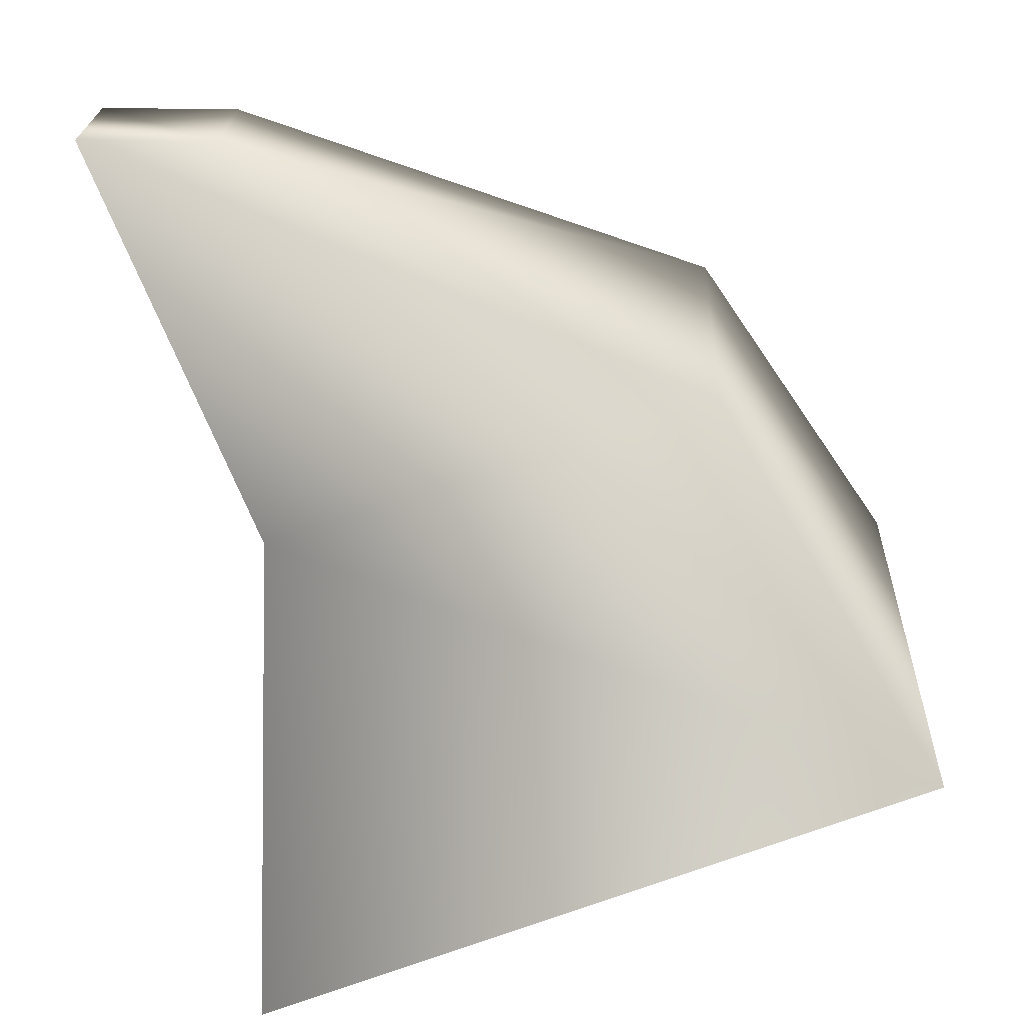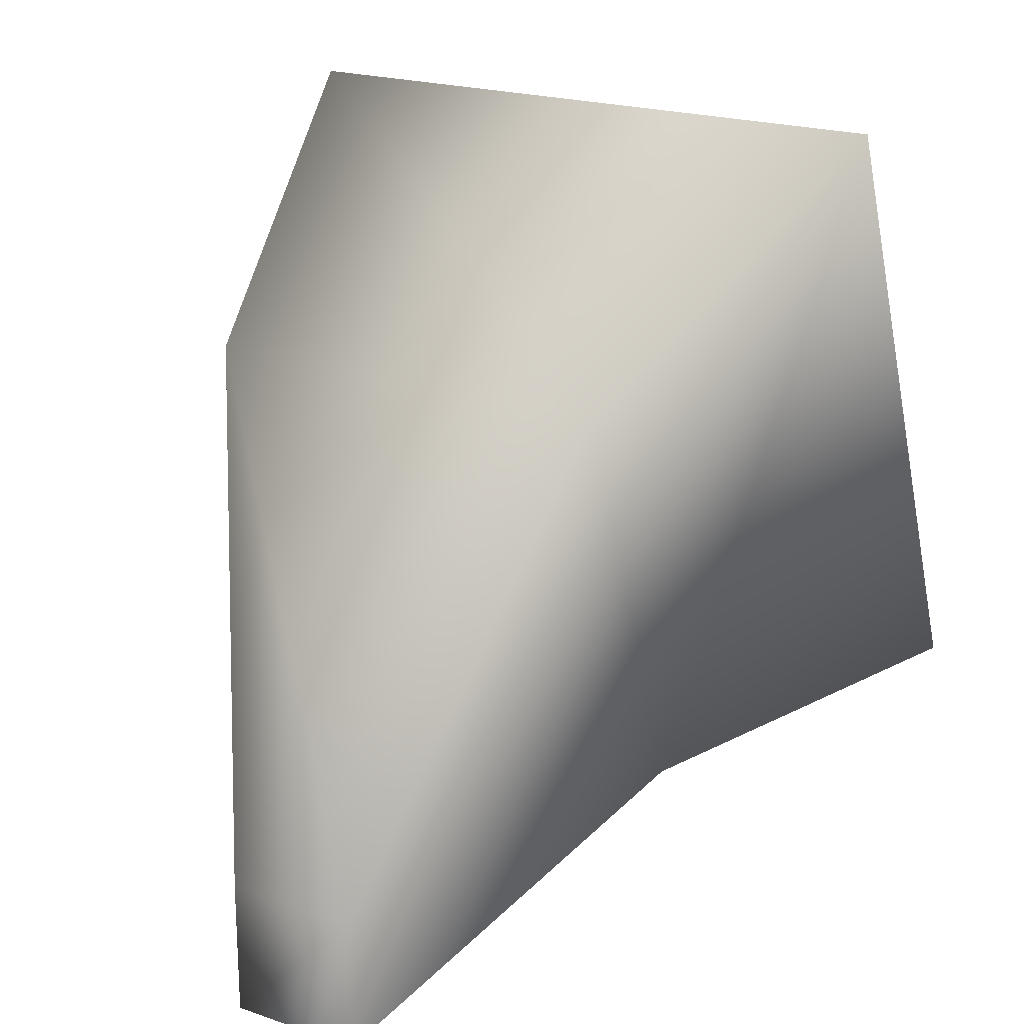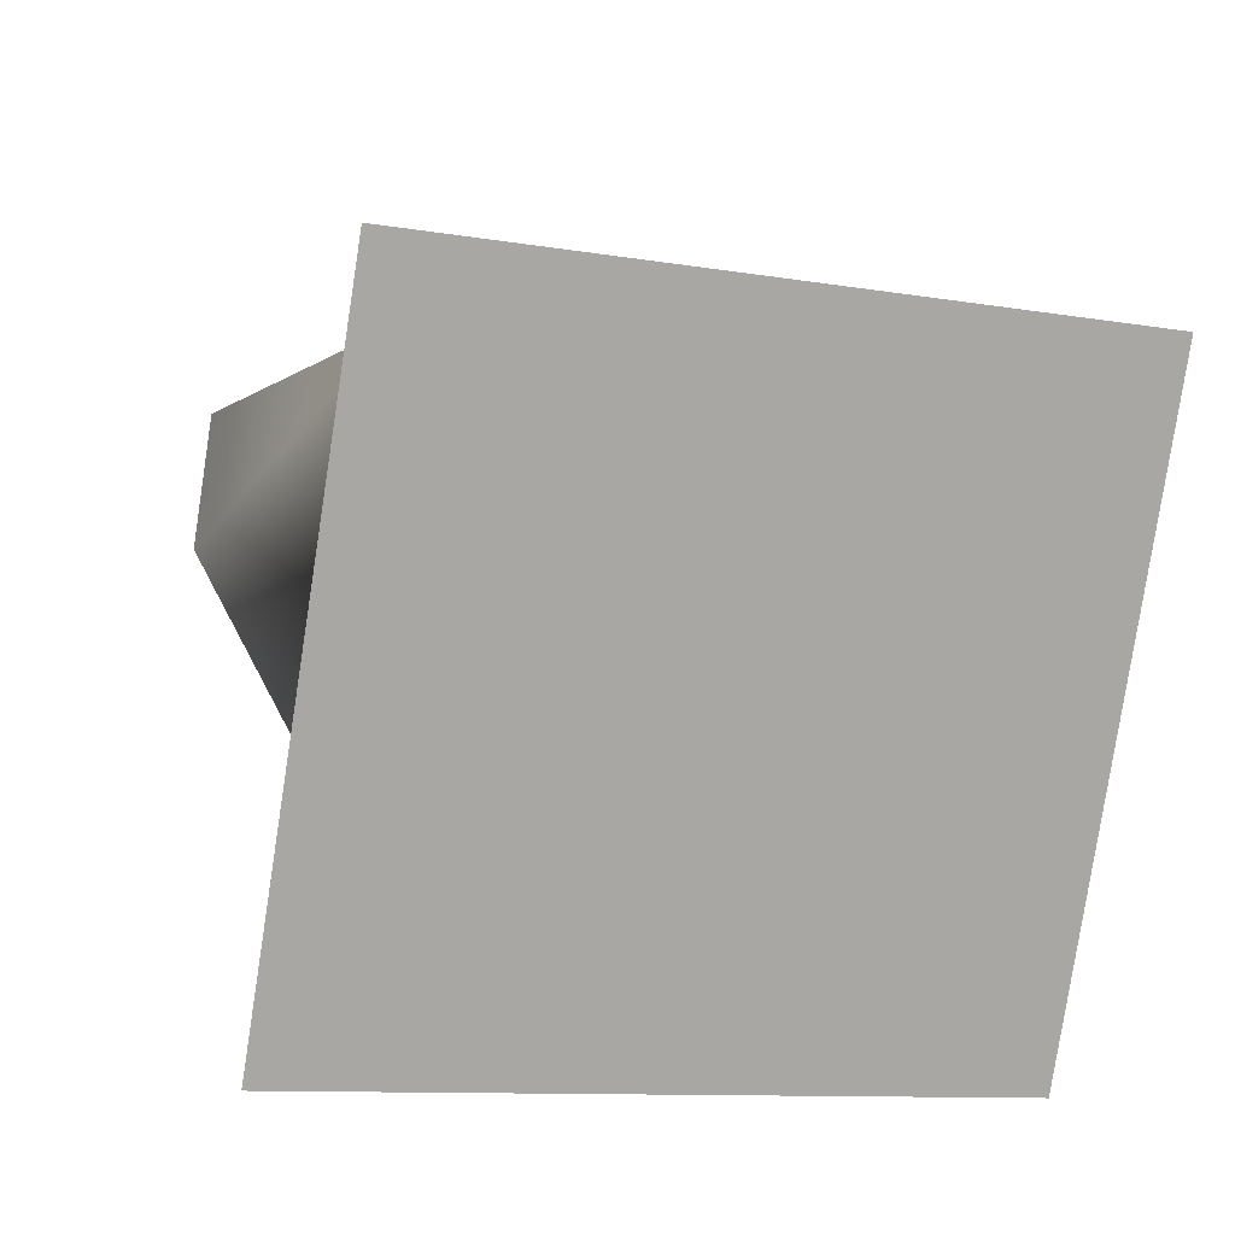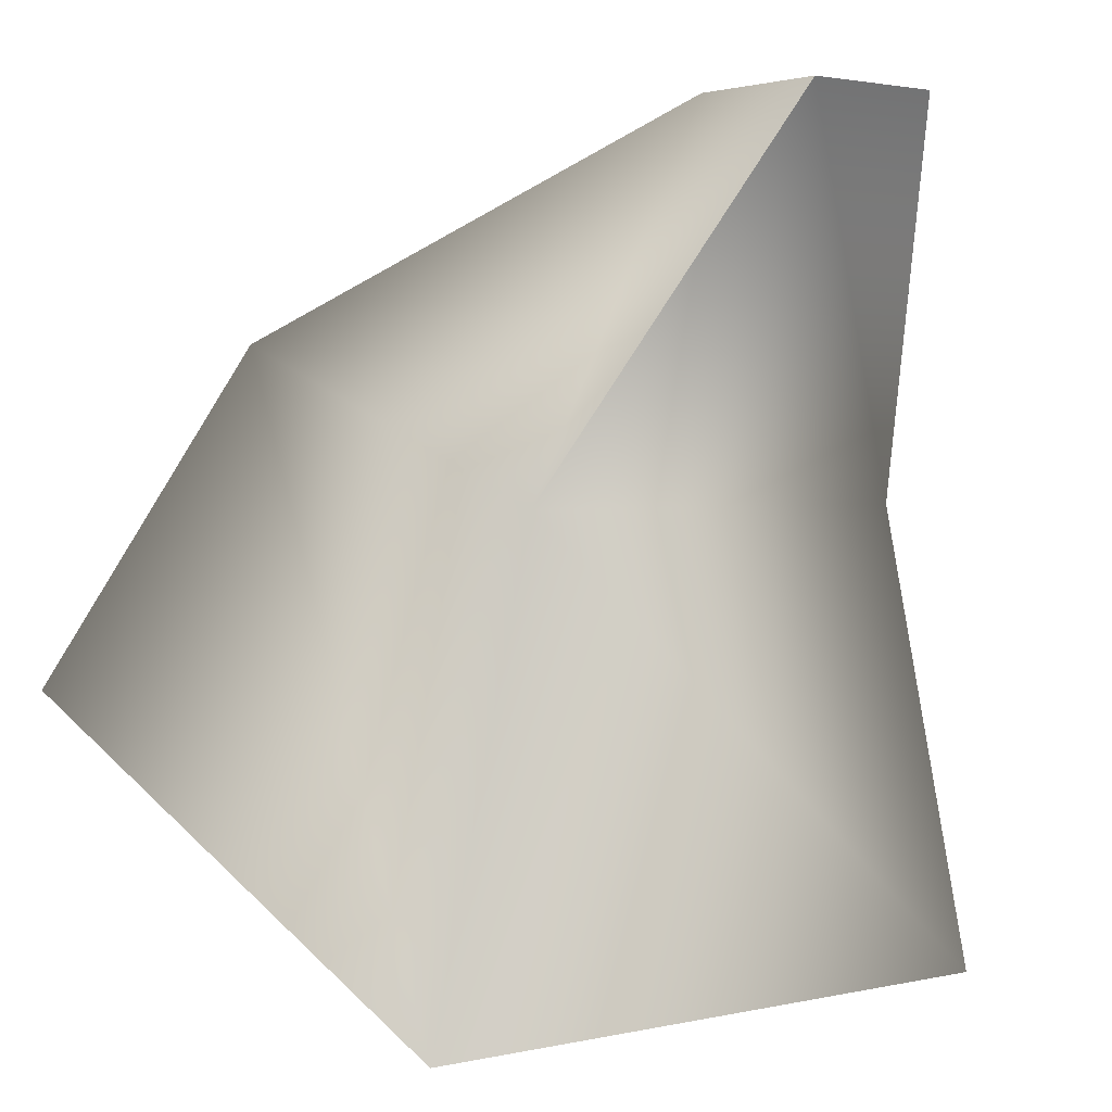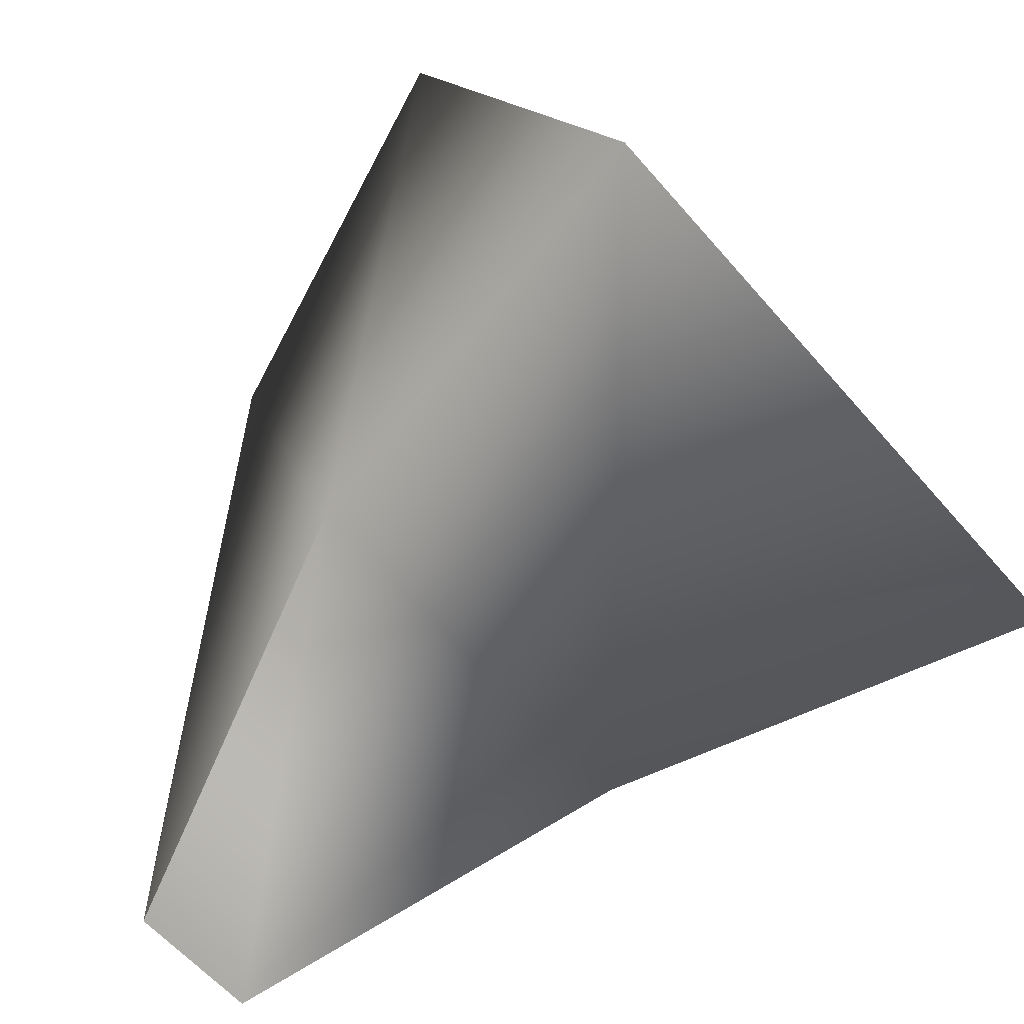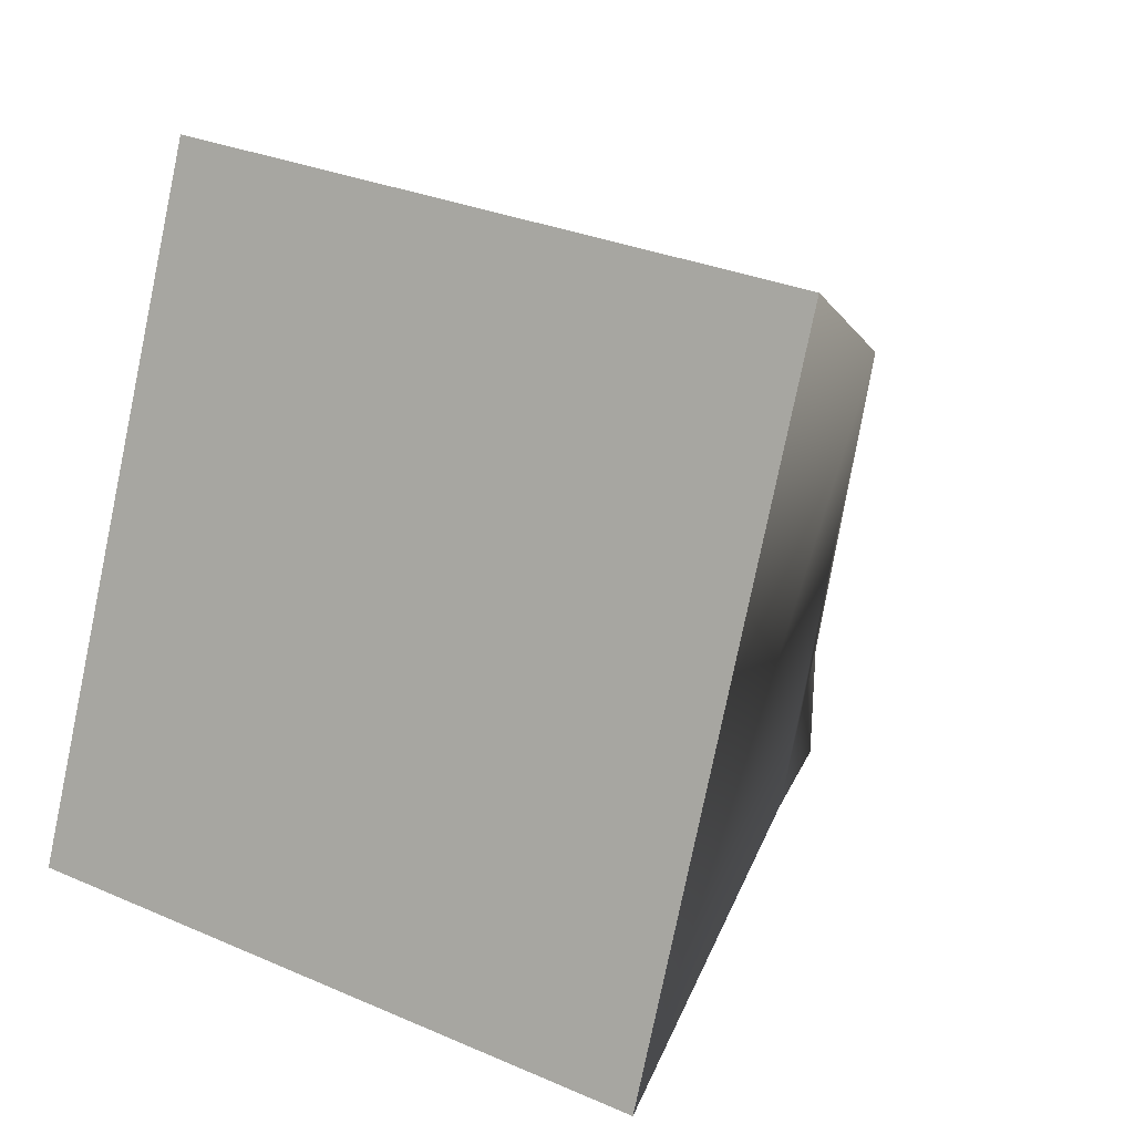
<metadata>
{"format":"obj","ext":"obj","renderer":"f3d","projection":"perspective","resolution":1024,"background":"white","views":[{"elev":22.1,"azim":-87.7,"up":"+Y"},{"elev":20.6,"azim":-148.0,"up":"+Z"},{"elev":-79.8,"azim":-98.8,"up":"+Y"},{"elev":2.1,"azim":140.6,"up":"+Y"},{"elev":-59.7,"azim":-49.6,"up":"+Z"},{"elev":29.8,"azim":32.6,"up":"+Z"}]}
</metadata>
<code>
g ParrotBeak
v -0.04944 0.02283 0.06171
v -0.01578 0.06956 -0.0805
v -0.01578 0.06956 -0.04895
v -0.04944 -0.01221 -0.03717
v -0.07479 -0.05582 0.1113
v -0.07479 -0.1172 -0.03832
v -0.01578 0.06956 -0.04895
v -0.01578 0.06956 -0.0805
v 0.01578 0.06956 -0.0805
v 0.01578 0.06956 -0.04895
v 0.04944 0.02283 0.06171
v -0.04944 0.02283 0.06171
v 0.07479 -0.05582 0.1113
v -0.07479 -0.05582 0.1113
v 0.04944 0.02283 0.06171
v 0.07479 -0.1172 -0.03832
v 0.07479 -0.05582 0.1113
v 0.04944 -0.01221 -0.03717
v 0.01578 0.06956 -0.04895
v 0.01578 0.06956 -0.0805
v 0.07479 -0.05582 0.1113
v 0.07479 -0.1172 -0.03832
v -0.07479 -0.1172 -0.03832
v -0.07479 -0.05582 0.1113
v -0.04944 -0.01221 -0.03717
v 0.01578 0.06956 -0.0805
v -0.01578 0.06956 -0.0805
v 0.04944 -0.01221 -0.03717
v -0.07479 -0.1172 -0.03832
v 0.07479 -0.1172 -0.03832
g ParrotBeak_0
f 3 2 1
f 2 4 1
f 1 4 5
f 4 6 5
f 9 8 7
f 10 9 7
f 10 7 11
f 7 12 11
f 11 12 13
f 12 14 13
f 17 16 15
f 16 18 15
f 15 18 19
f 18 20 19
f 23 22 21
f 24 23 21
f 27 26 25
f 26 28 25
f 25 28 29
f 28 30 29

</code>
